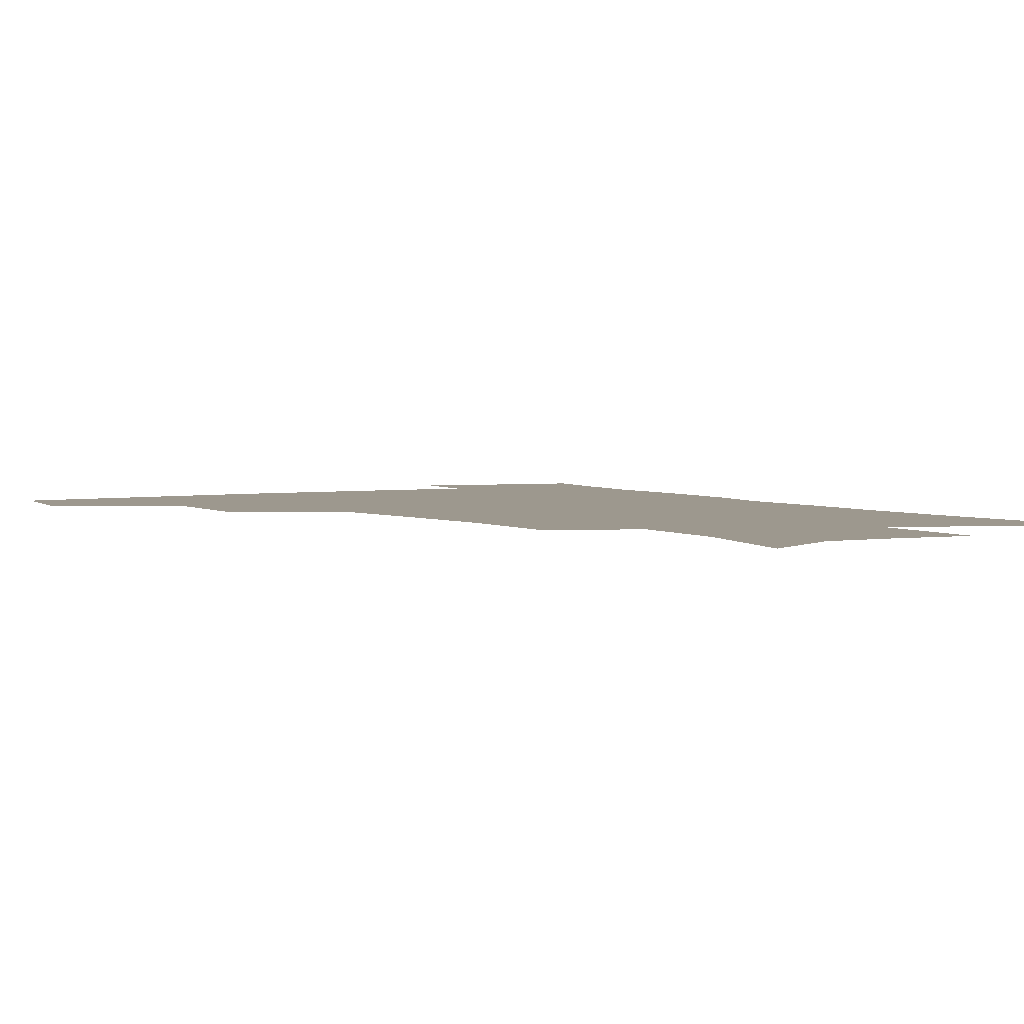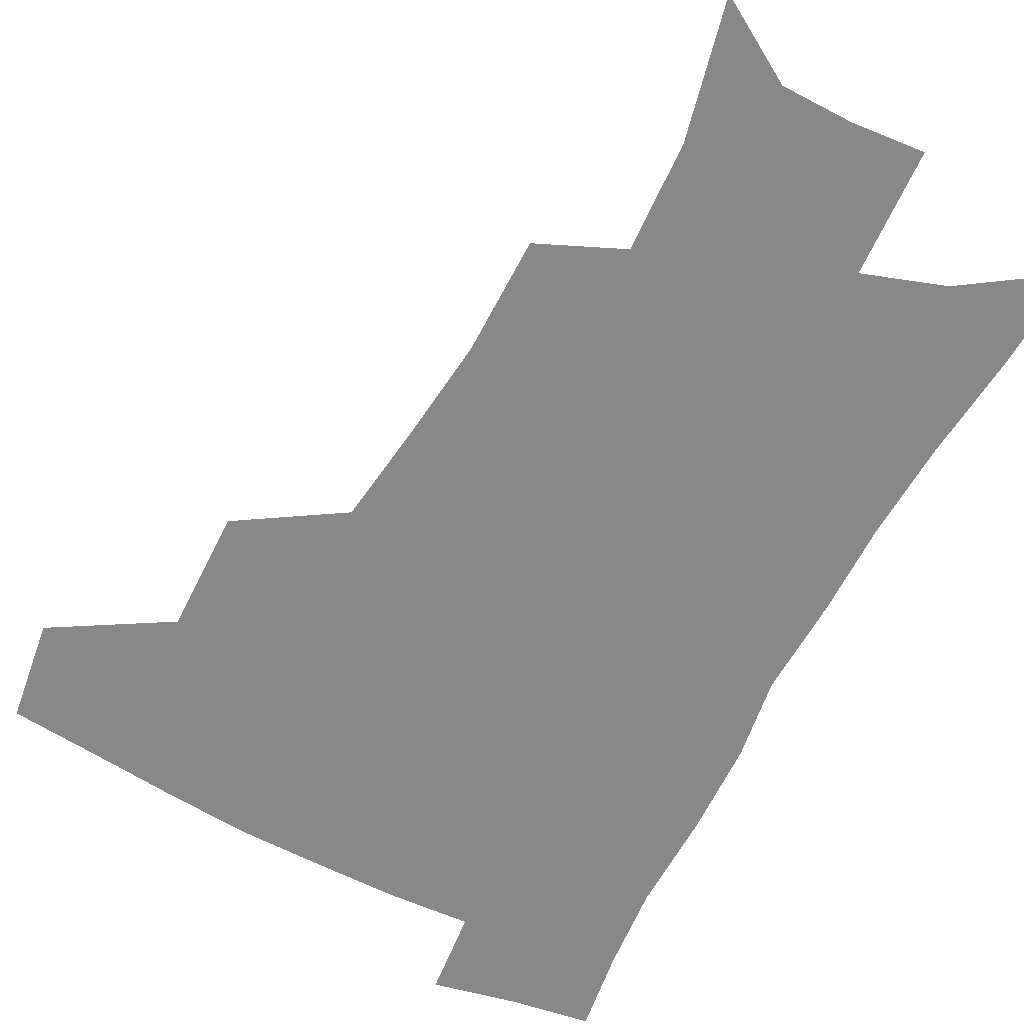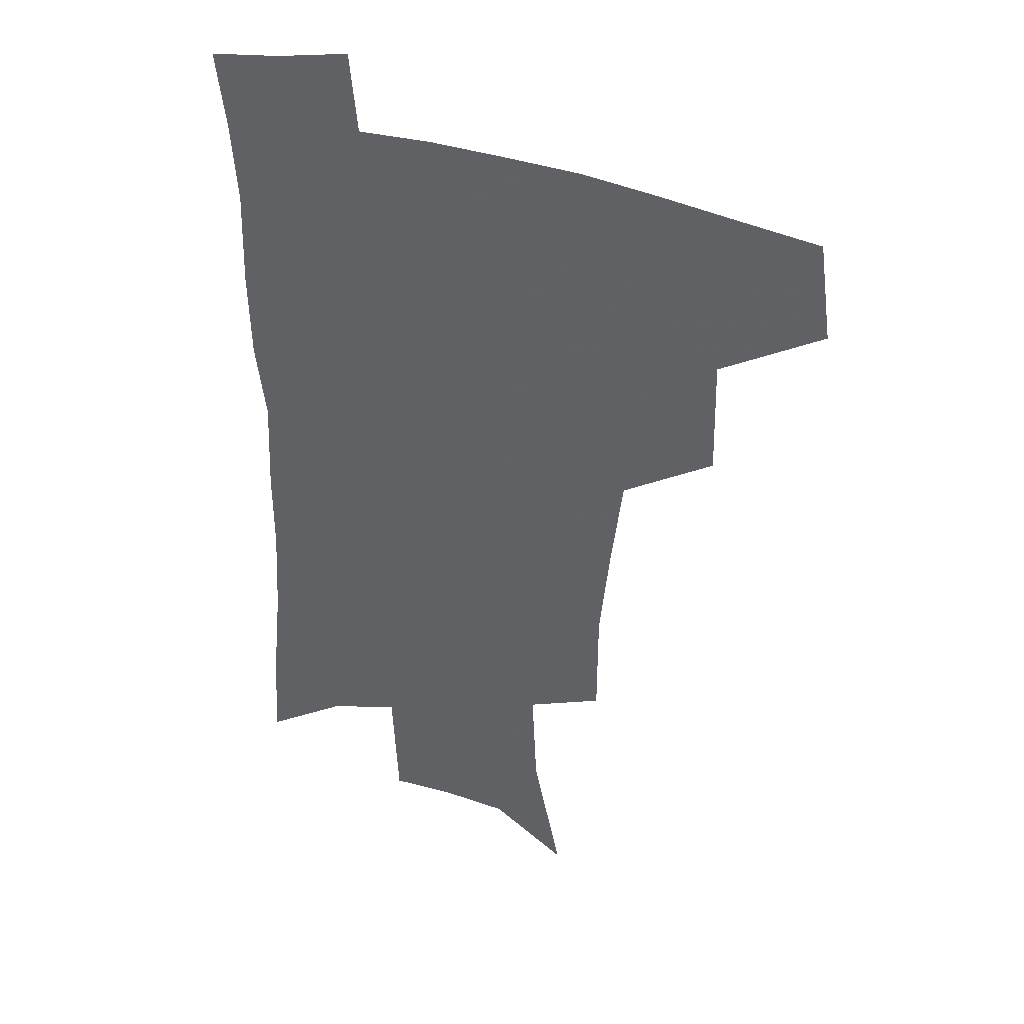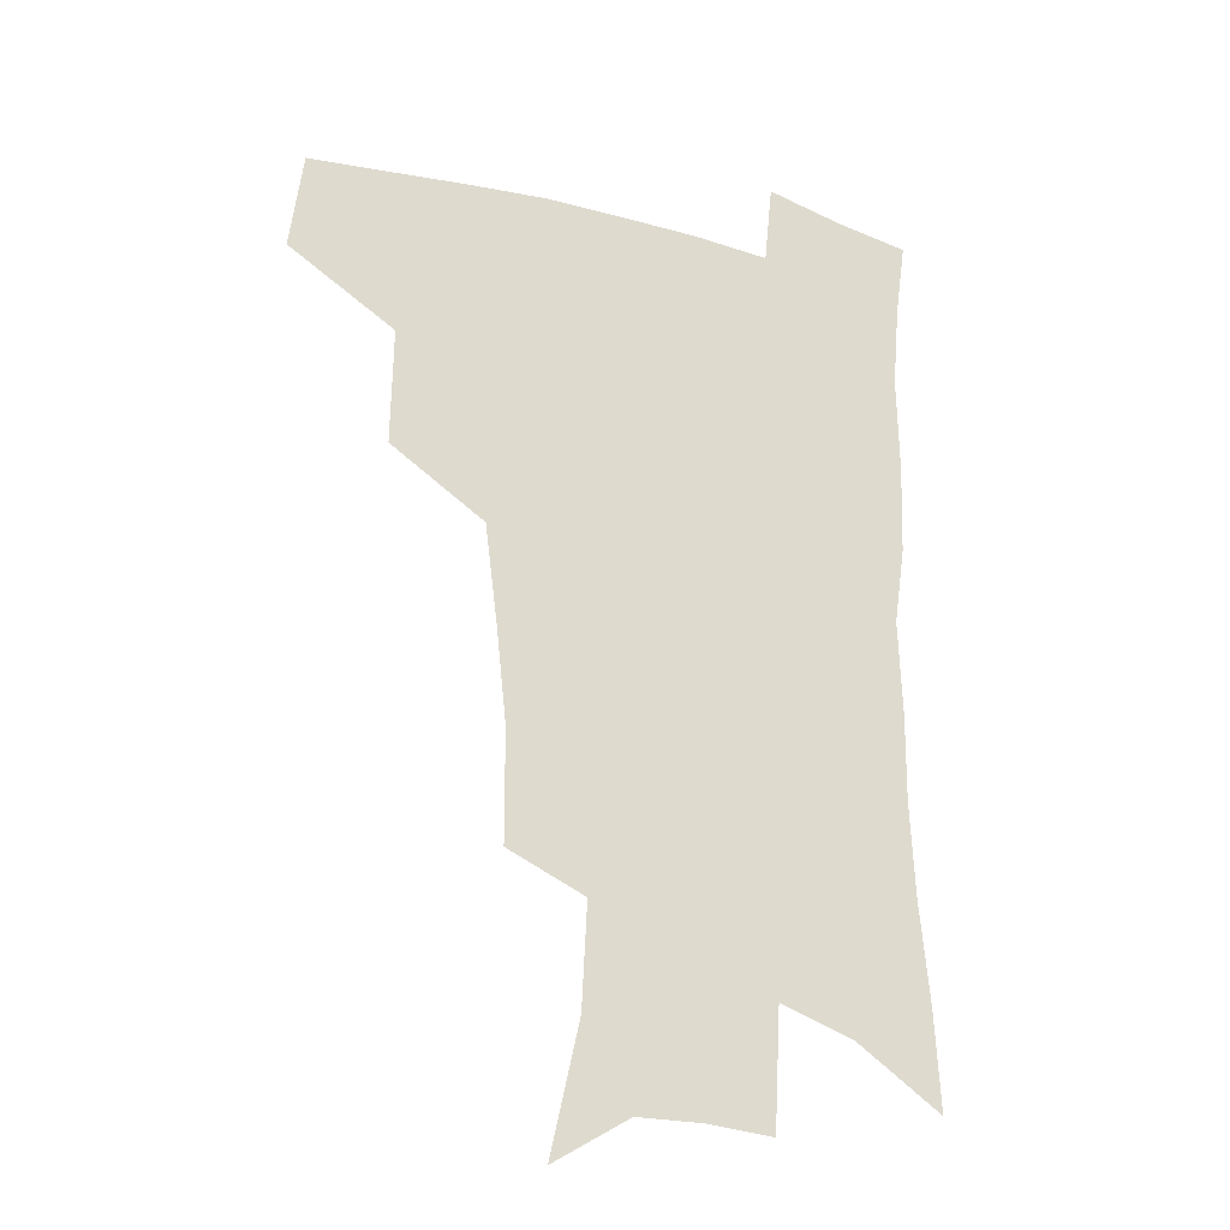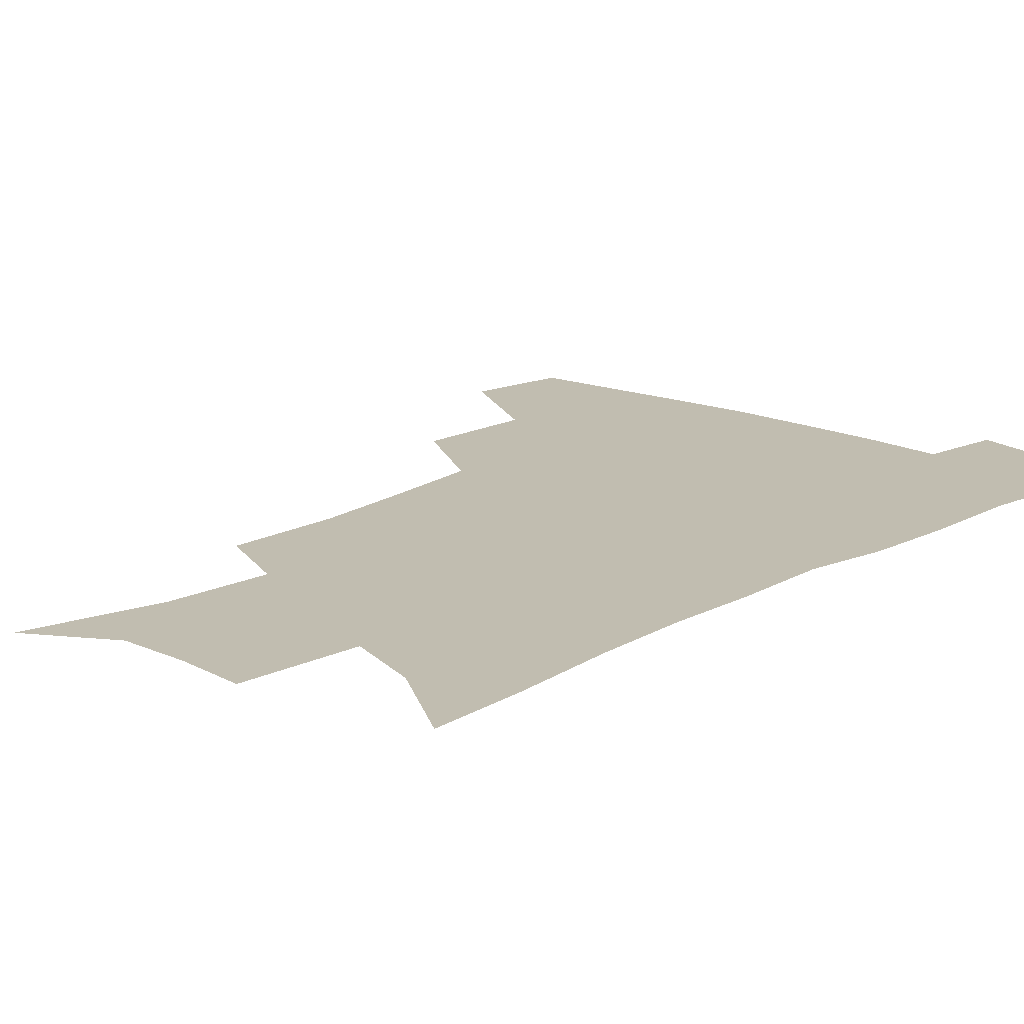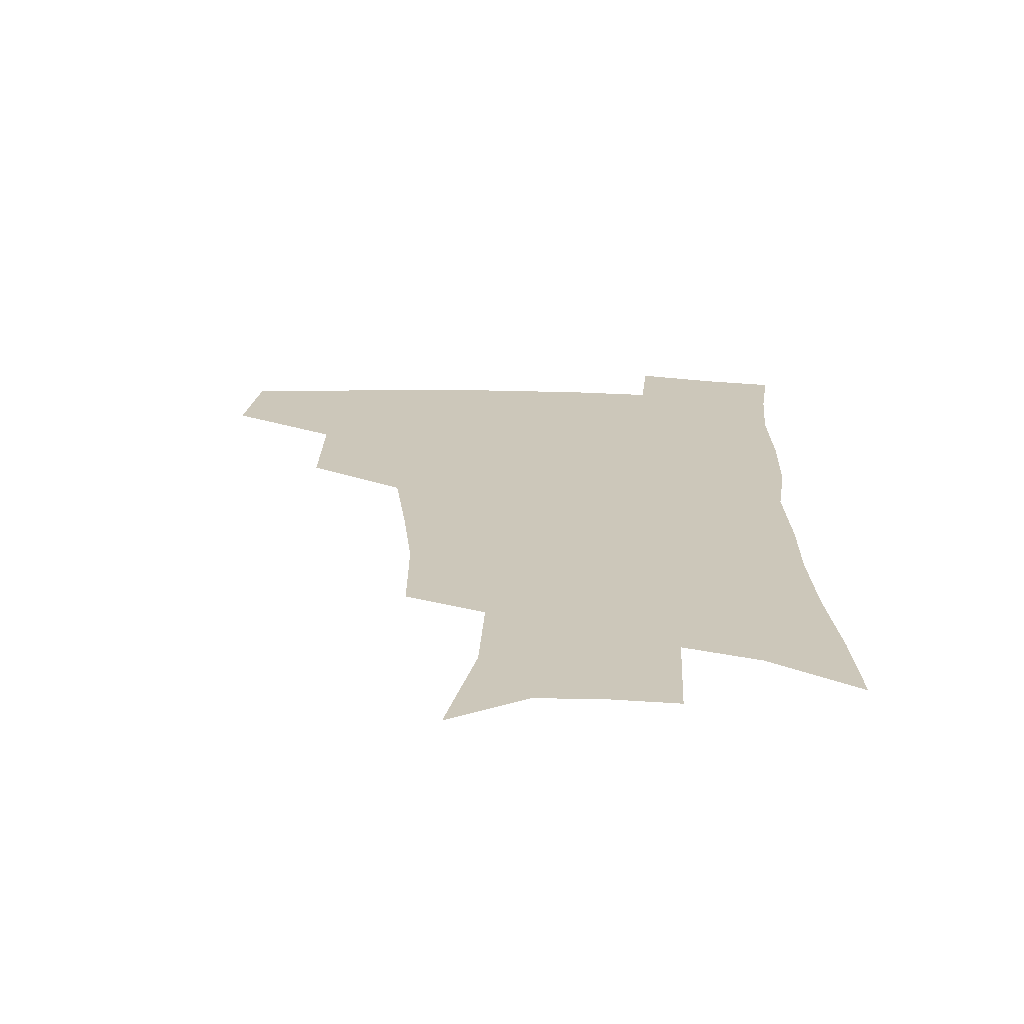
<metadata>
{"format":"obj","ext":"obj","renderer":"f3d","projection":"perspective","resolution":1024,"background":"white","views":[{"elev":3.2,"azim":-28.9,"up":"+Z"},{"elev":-62.8,"azim":-27.3,"up":"+Z"},{"elev":36.7,"azim":-156.3,"up":"+Y"},{"elev":-24.2,"azim":-25.3,"up":"+Y"},{"elev":16.7,"azim":43.0,"up":"+Z"},{"elev":-68.8,"azim":-1.4,"up":"+Y"}]}
</metadata>
<code>
v 481.8 441.1 0
v 486.5 475.8 0
v 519.3 377.2 0
v 520.1 418.6 0
v 518.6 449.9 0
v 515.9 478.7 0
v 561.8 247.8 0
v 561.6 287.2 0
v 558 320.6 0
v 553.4 356 0
v 549.1 388.9 0
v 549.7 424.8 0
v 548 453.4 0
v 544.6 481.8 0
v 577.5 152.2 0
v 588 198.6 0
v 589.9 235.5 0
v 587.7 271.3 0
v 585.8 305.6 0
v 582.7 336.7 0
v 580 368.8 0
v 578.8 400.8 0
v 577.6 429 0
v 576.9 456 0
v 573.3 484.3 0
v 605.3 169.2 0
v 611.6 211.9 0
v 611.1 245.1 0
v 610 281.5 0
v 608.1 312.2 0
v 606.1 343 0
v 604.7 373.6 0
v 604.2 404 0
v 603.6 430.4 0
v 603.5 457.5 0
v 602.6 484.7 0
v 629.3 169.6 0
v 633.5 215.5 0
v 632.8 250.4 0
v 631.7 282 0
v 630.3 315.2 0
v 629.3 346 0
v 628.7 376.1 0
v 628.7 404.8 0
v 629.4 431 0
v 630.2 457.8 0
v 630.4 484.8 0
v 653.6 167.6 0
v 655.9 210.2 0
v 655 247.9 0
v 653.5 282.1 0
v 652.9 312.4 0
v 652.4 343.6 0
v 652.5 373.3 0
v 653.1 402.3 0
v 654.6 429.6 0
v 656.2 456.9 0
v 658.6 483.2 0
v 661.6 512.3 0
v 682.9 201.2 0
v 679.6 238.9 0
v 677.4 273.7 0
v 675.6 307.1 0
v 677.3 334.9 0
v 677 366.6 0
v 678.3 395.9 0
v 679.9 425.1 0
v 681.8 453.9 0
v 684.9 480.1 0
v 689.8 506.3 0
v 714.2 180.3 0
v 712.2 215.1 0
v 708.6 251.5 0
v 706.9 285 0
v 707.1 315.8 0
v 705.8 350.3 0
v 709.9 378.4 0
v 710.9 410.5 0
v 710.1 445.1 0
v 712.7 474.5 0
v 716.6 502.3 0
f 4 5 1
f 1 5 2
f 5 6 2
f 10 11 3
f 3 11 4
f 11 12 4
f 4 12 5
f 12 13 5
f 5 13 6
f 13 14 6
f 17 18 7
f 7 18 8
f 18 19 8
f 8 19 9
f 19 20 9
f 9 20 10
f 20 21 10
f 10 21 11
f 21 22 11
f 11 22 12
f 22 23 12
f 12 23 13
f 23 24 13
f 13 24 14
f 24 25 14
f 15 26 16
f 26 27 16
f 16 27 17
f 27 28 17
f 17 28 18
f 28 29 18
f 18 29 19
f 29 30 19
f 19 30 20
f 30 31 20
f 20 31 21
f 31 32 21
f 21 32 22
f 32 33 22
f 22 33 23
f 33 34 23
f 23 34 24
f 34 35 24
f 24 35 25
f 35 36 25
f 26 37 27
f 37 38 27
f 27 38 28
f 38 39 28
f 28 39 29
f 39 40 29
f 29 40 30
f 40 41 30
f 30 41 31
f 41 42 31
f 31 42 32
f 42 43 32
f 32 43 33
f 43 44 33
f 33 44 34
f 44 45 34
f 34 45 35
f 45 46 35
f 35 46 36
f 46 47 36
f 37 48 38
f 48 49 38
f 38 49 39
f 49 50 39
f 39 50 40
f 50 51 40
f 40 51 41
f 51 52 41
f 41 52 42
f 52 53 42
f 42 53 43
f 53 54 43
f 43 54 44
f 54 55 44
f 44 55 45
f 55 56 45
f 45 56 46
f 56 57 46
f 46 57 47
f 57 58 47
f 49 60 50
f 60 61 50
f 50 61 51
f 61 62 51
f 51 62 52
f 62 63 52
f 52 63 53
f 63 64 53
f 53 64 54
f 64 65 54
f 54 65 55
f 65 66 55
f 55 66 56
f 66 67 56
f 56 67 57
f 67 68 57
f 57 68 58
f 68 69 58
f 58 69 59
f 69 70 59
f 60 71 61
f 71 72 61
f 61 72 62
f 72 73 62
f 62 73 63
f 73 74 63
f 63 74 64
f 74 75 64
f 64 75 65
f 75 76 65
f 65 76 66
f 76 77 66
f 66 77 67
f 77 78 67
f 67 78 68
f 78 79 68
f 68 79 69
f 79 80 69
f 69 80 70
f 80 81 70

</code>
